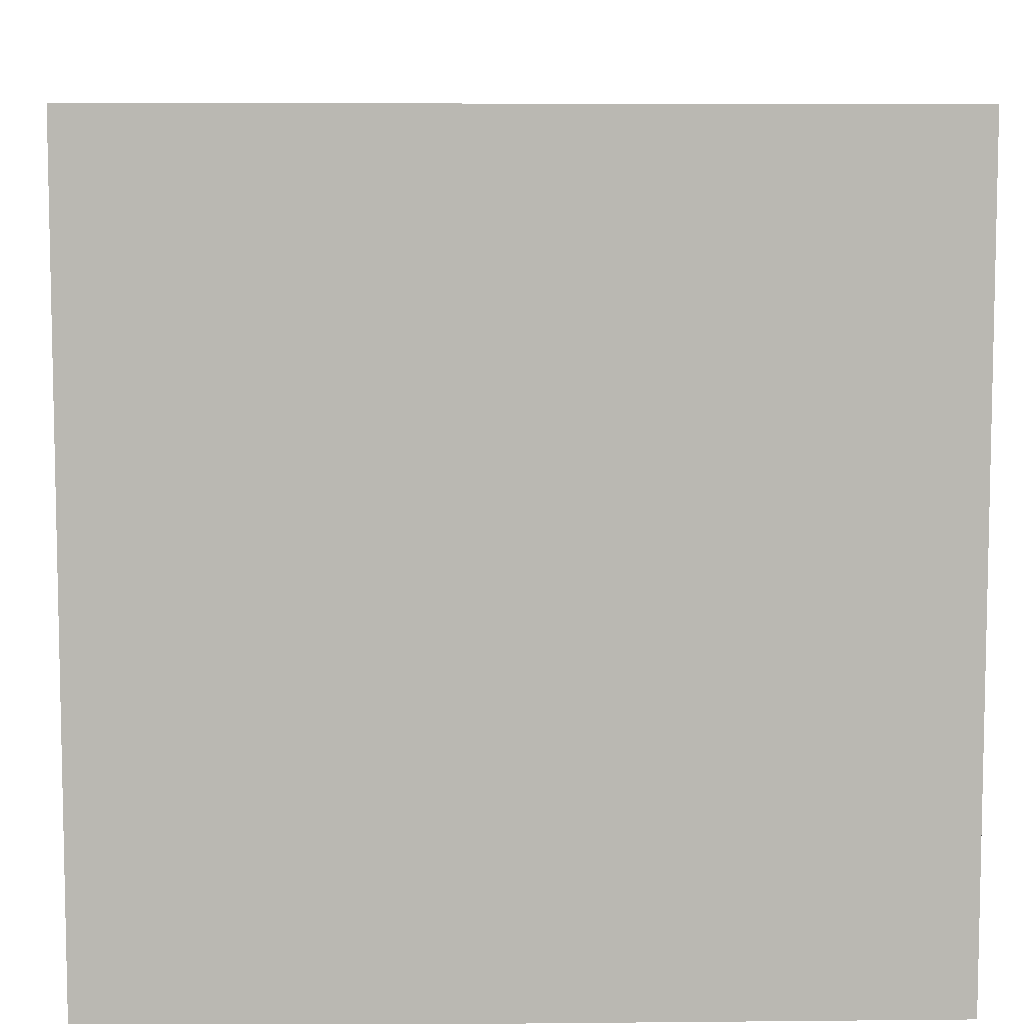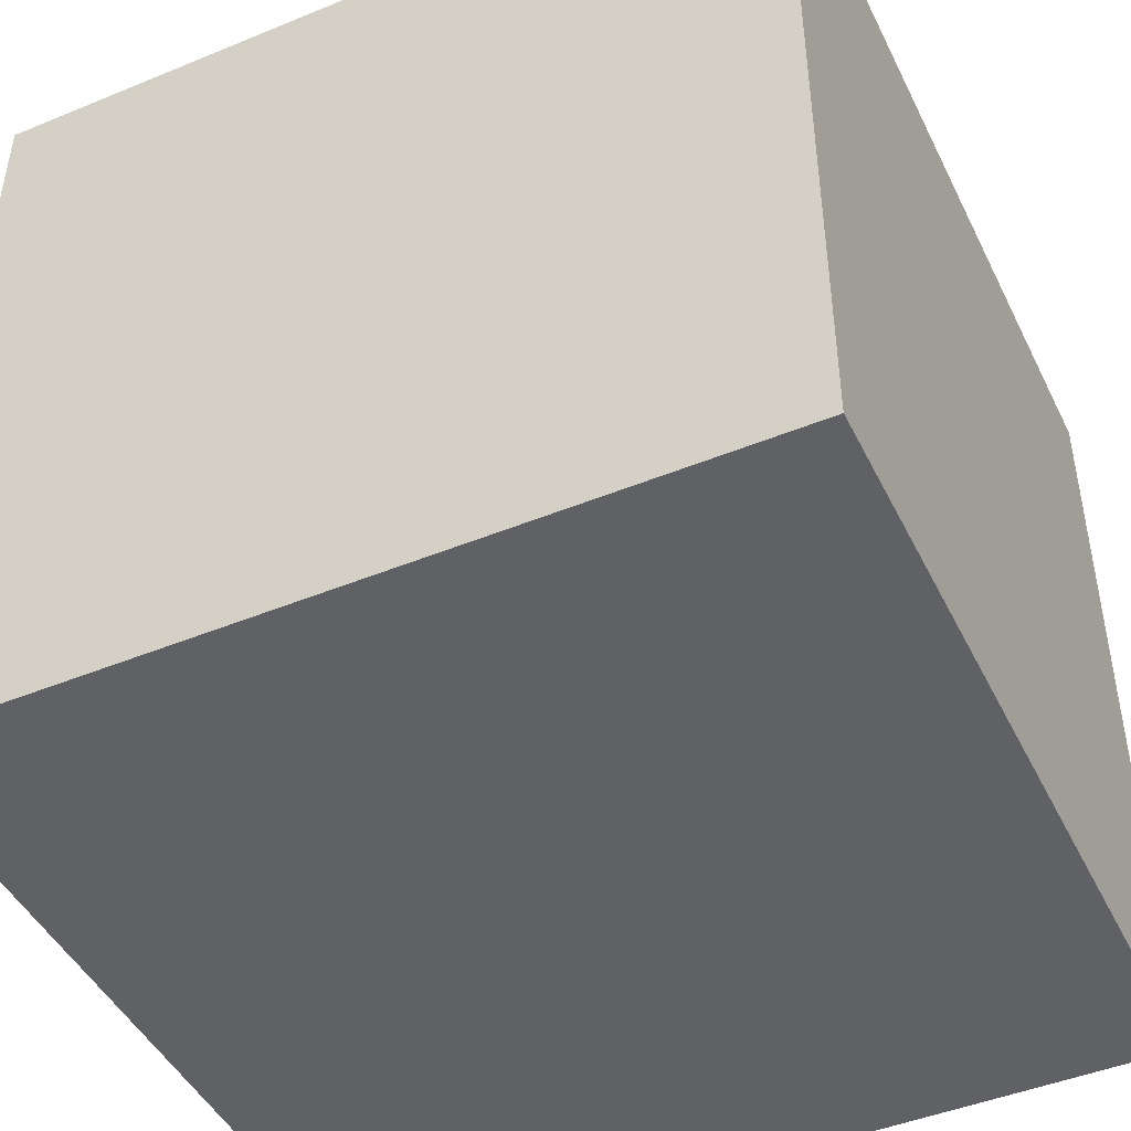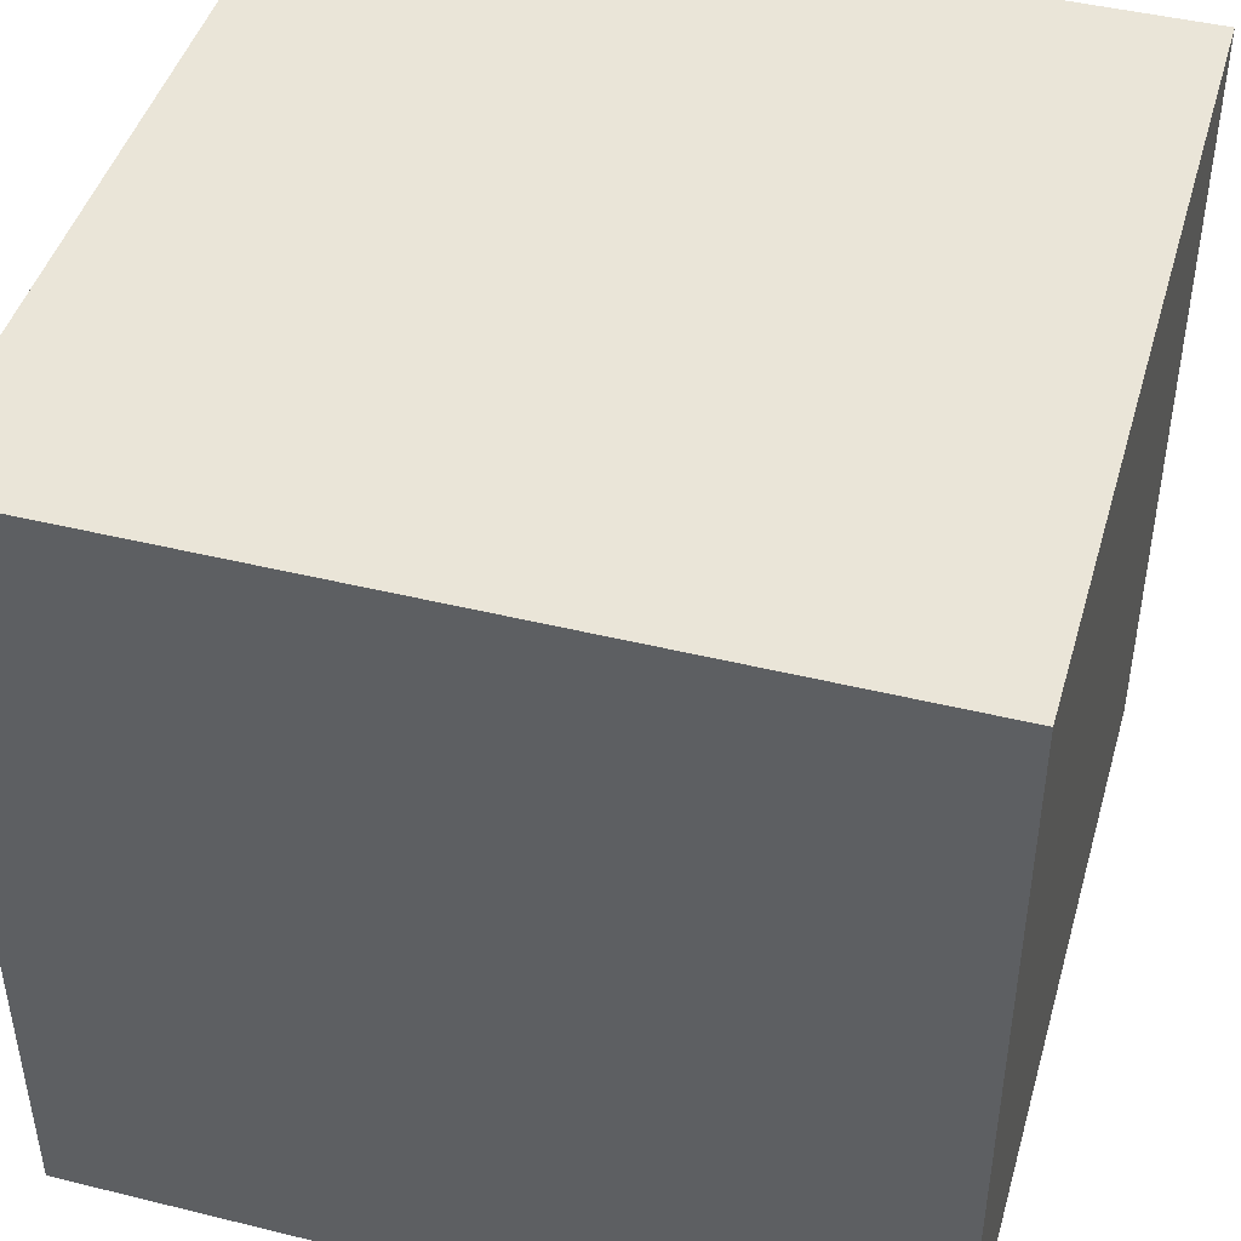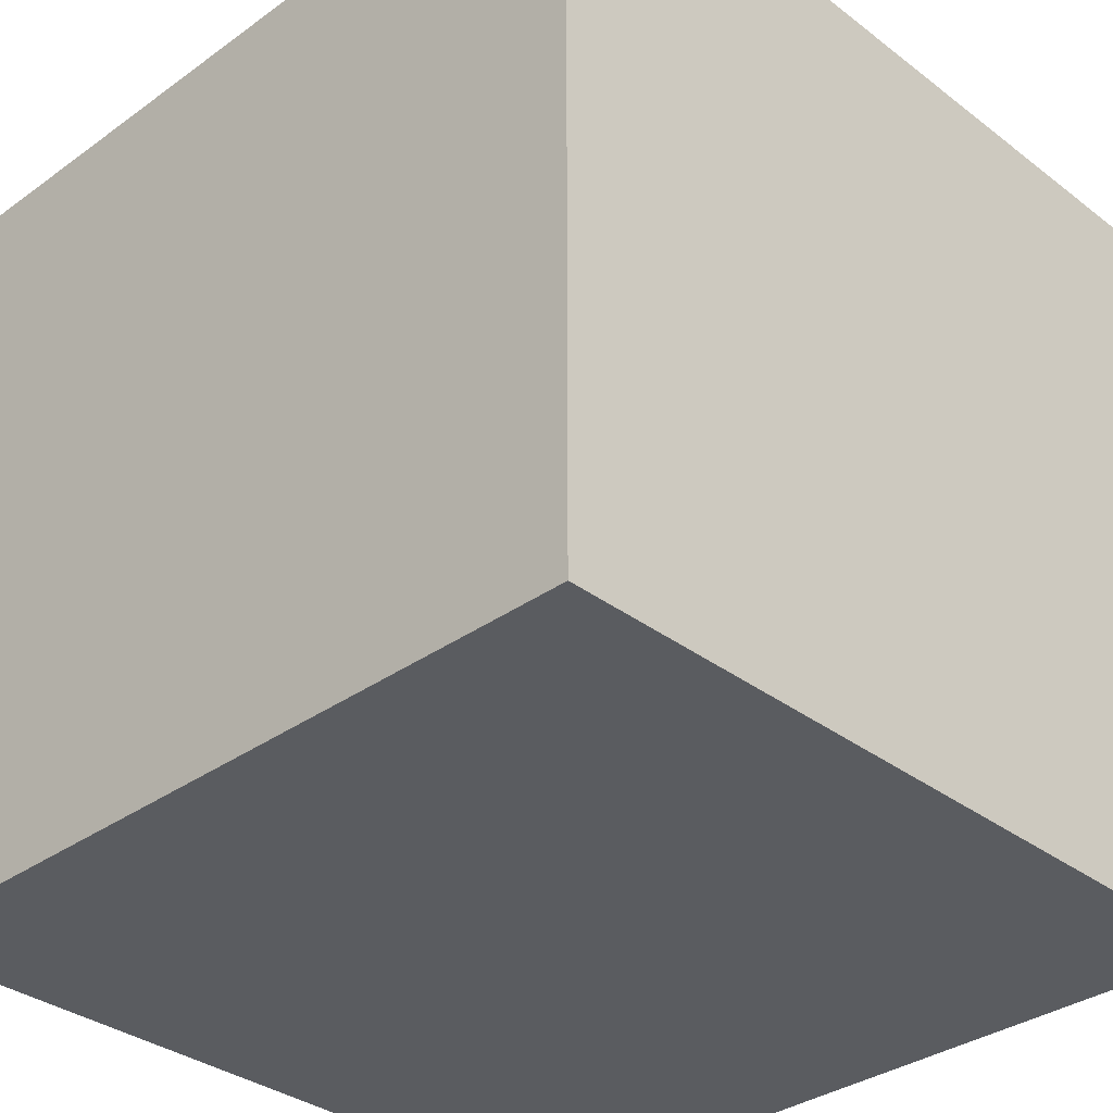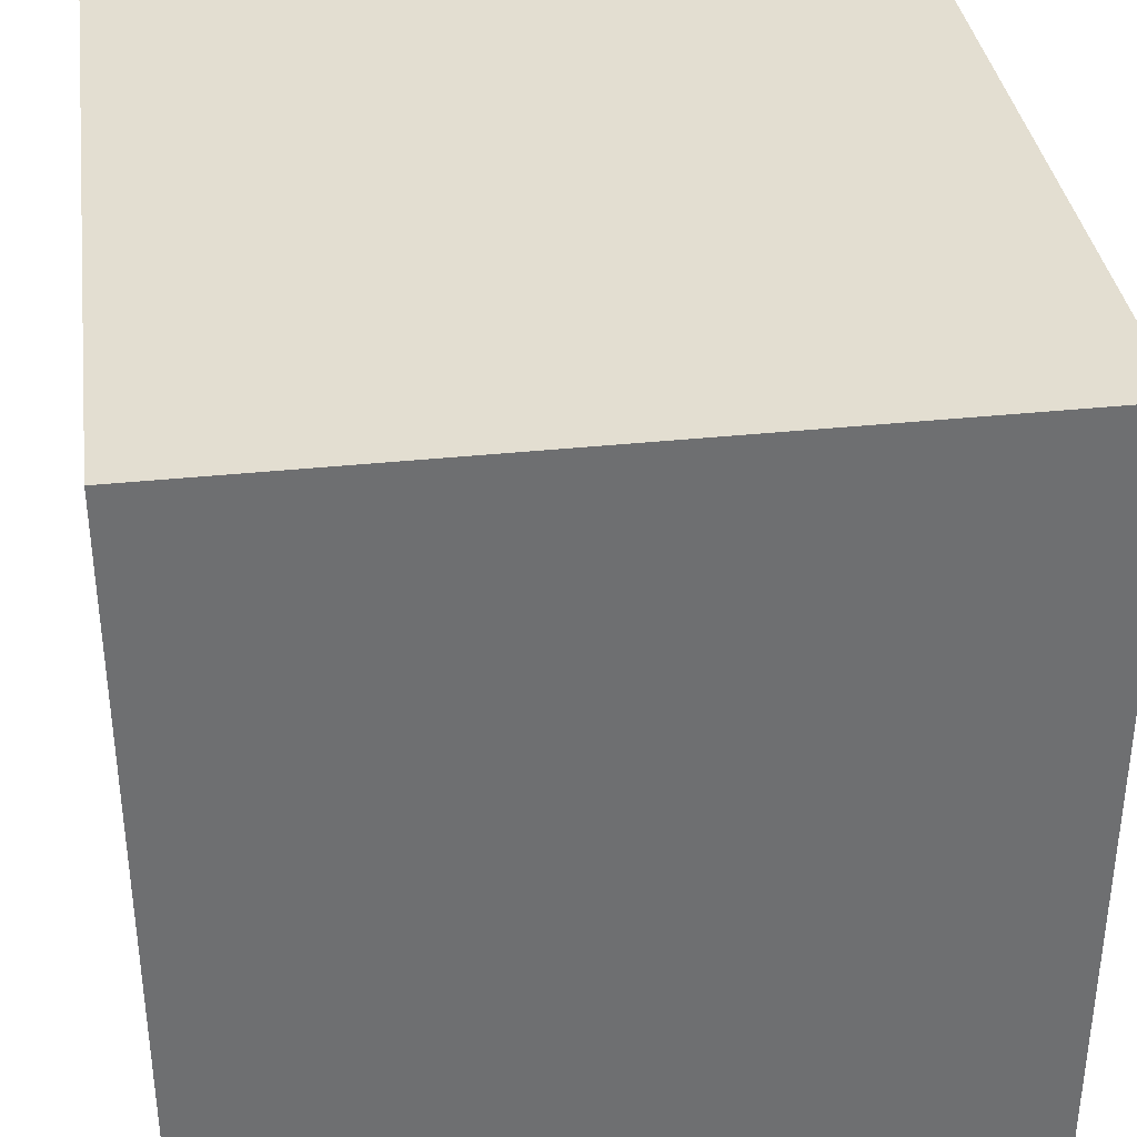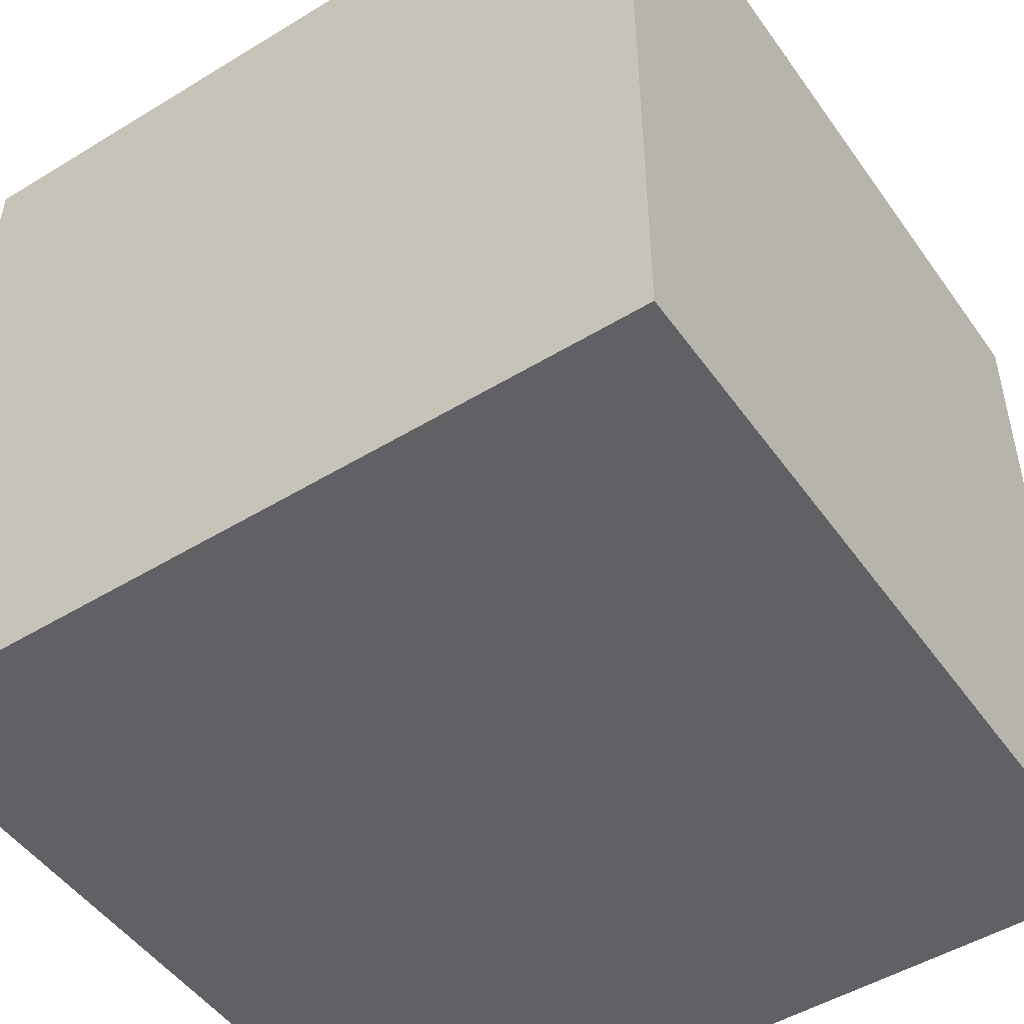
<metadata>
{"format":"obj","ext":"obj","renderer":"f3d","projection":"perspective","resolution":1024,"background":"white","views":[{"elev":7.7,"azim":88.4,"up":"+Y"},{"elev":-46.0,"azim":-64.8,"up":"+Y"},{"elev":45.1,"azim":-164.1,"up":"+Z"},{"elev":-33.9,"azim":44.2,"up":"+Z"},{"elev":36.0,"azim":172.1,"up":"+Y"},{"elev":-49.3,"azim":-146.0,"up":"+Z"}]}
</metadata>
<code>
o 1
v -0.5 -0.5 0.5
v -0.5 -0.5 -0.5
v -0.5 0.5 -0.5
v -0.5 0.5 0.5
v 0.5 -0.5 0.5
v 0.5 -0.5 -0.5
v 0.5 0.5 -0.5
v 0.5 0.5 0.5
f 4 3 2 1
f 2 6 5 1
f 3 7 6 2
f 8 7 3 4
f 5 8 4 1
f 6 7 8 5

</code>
